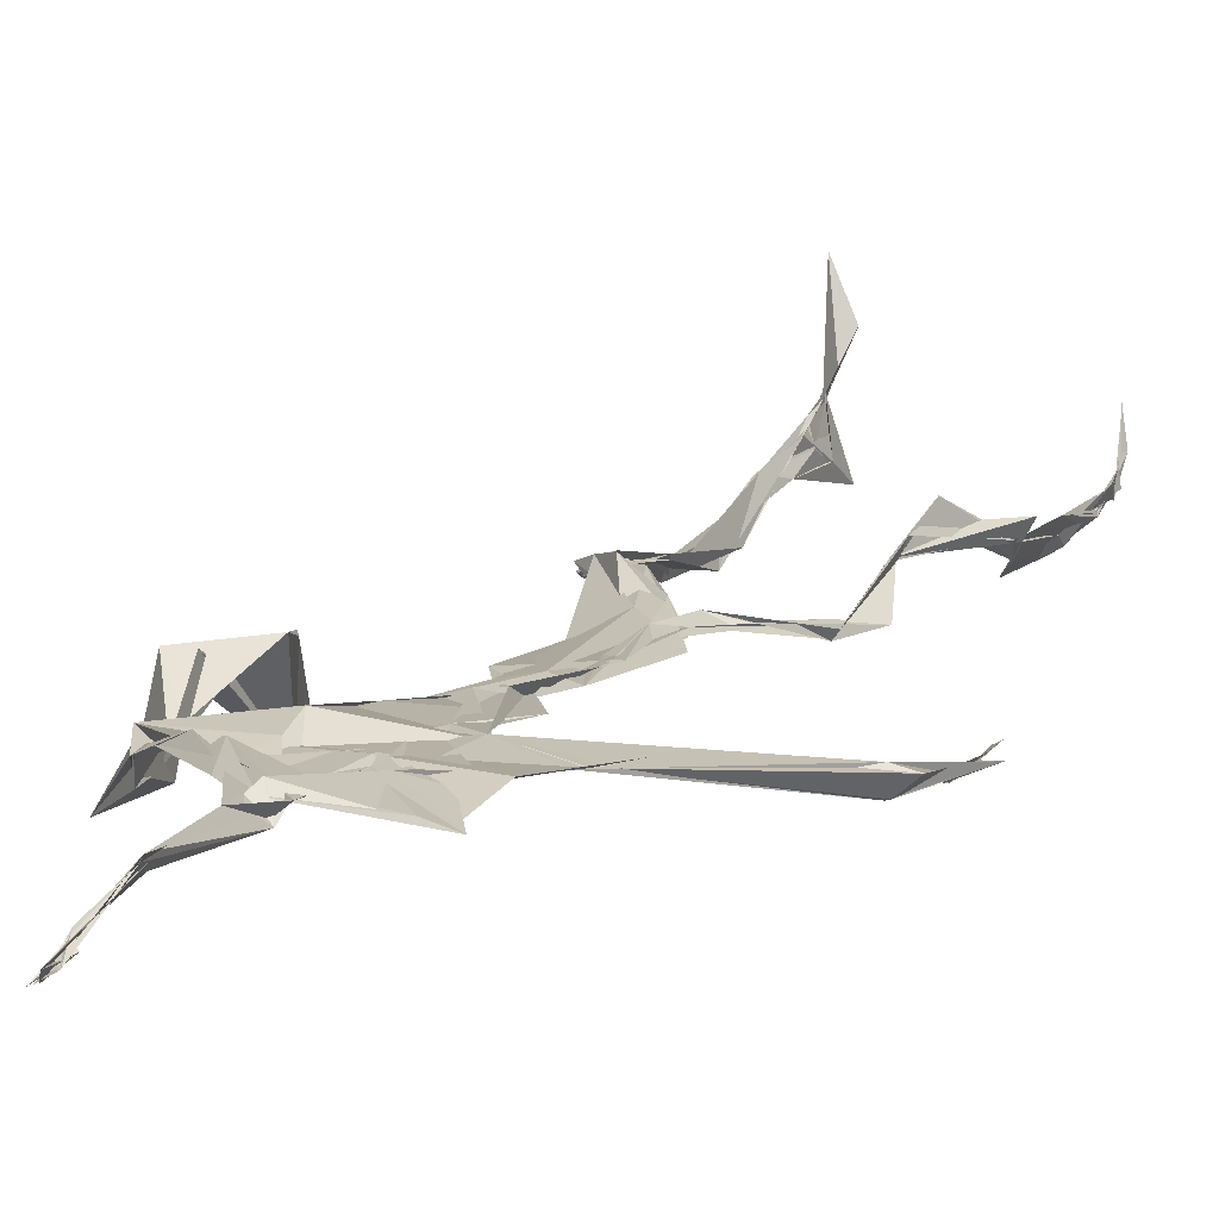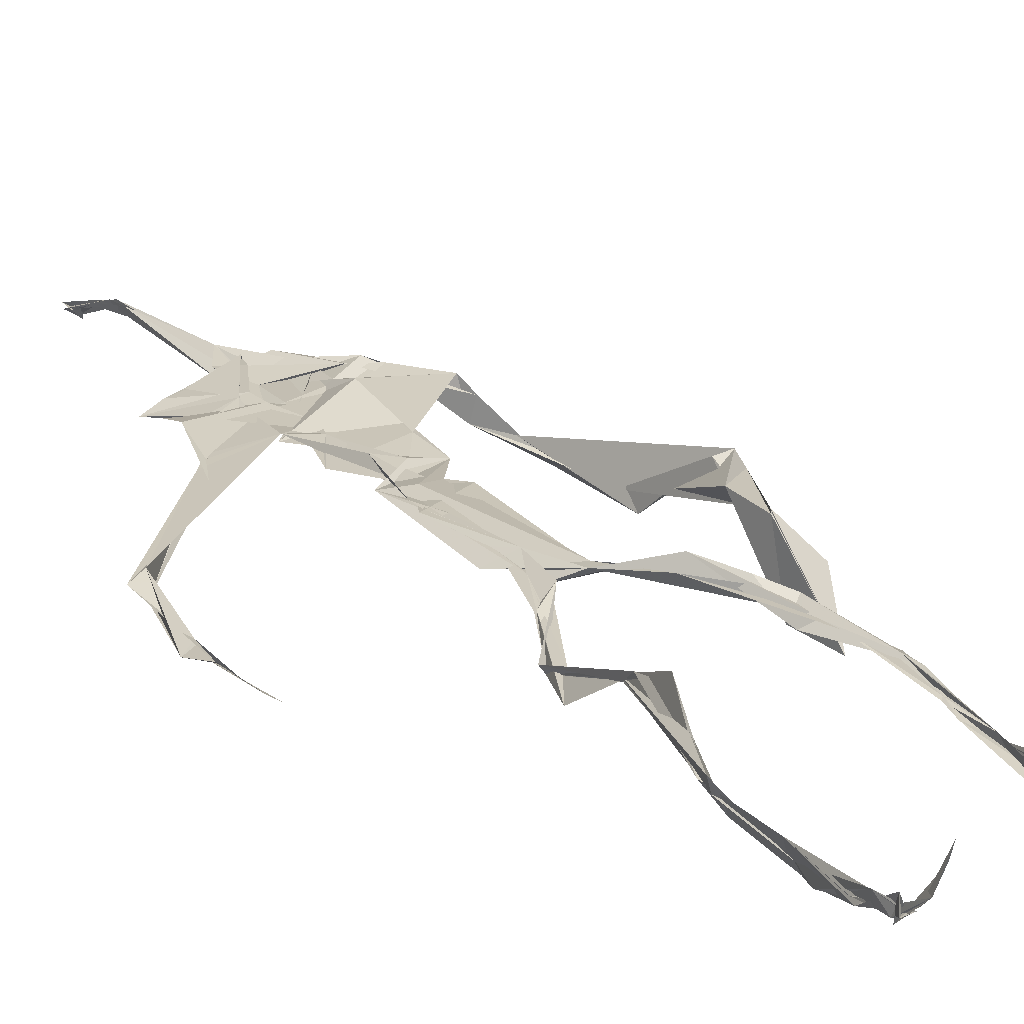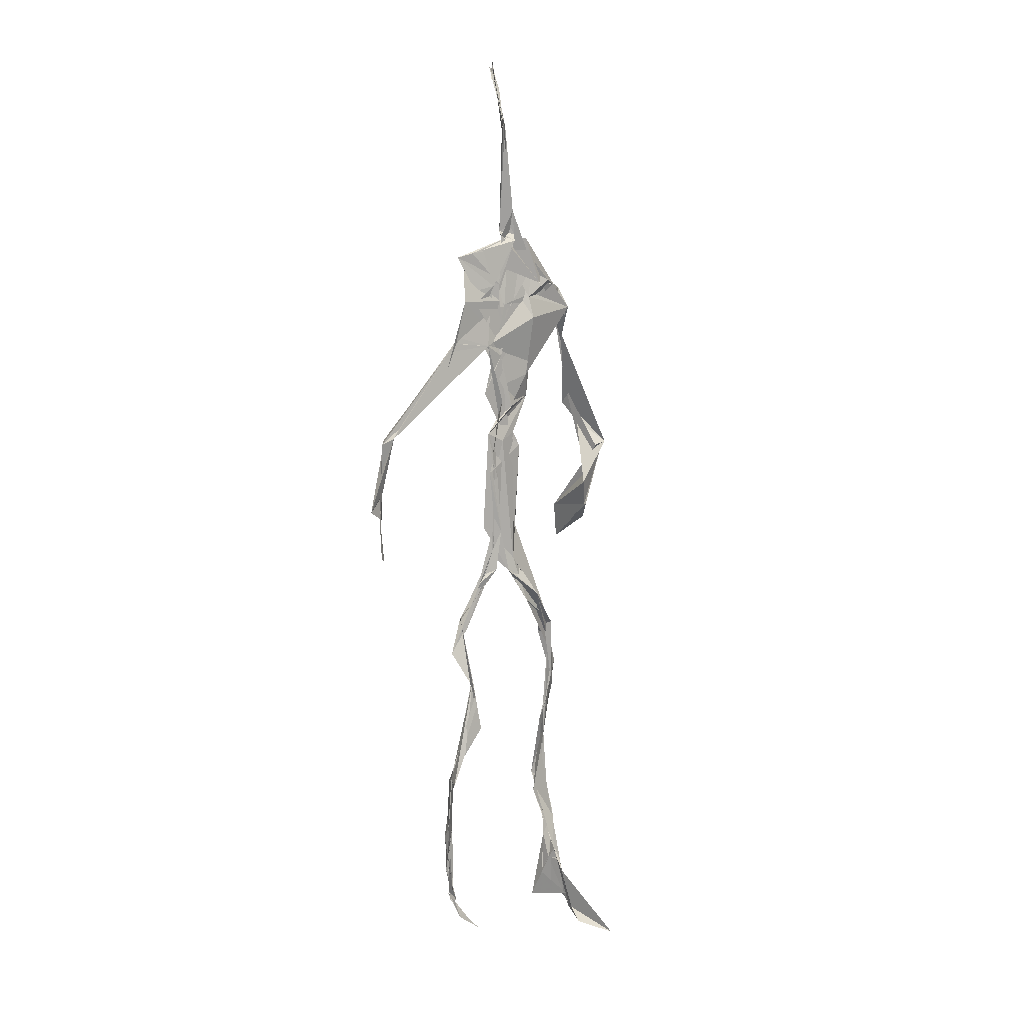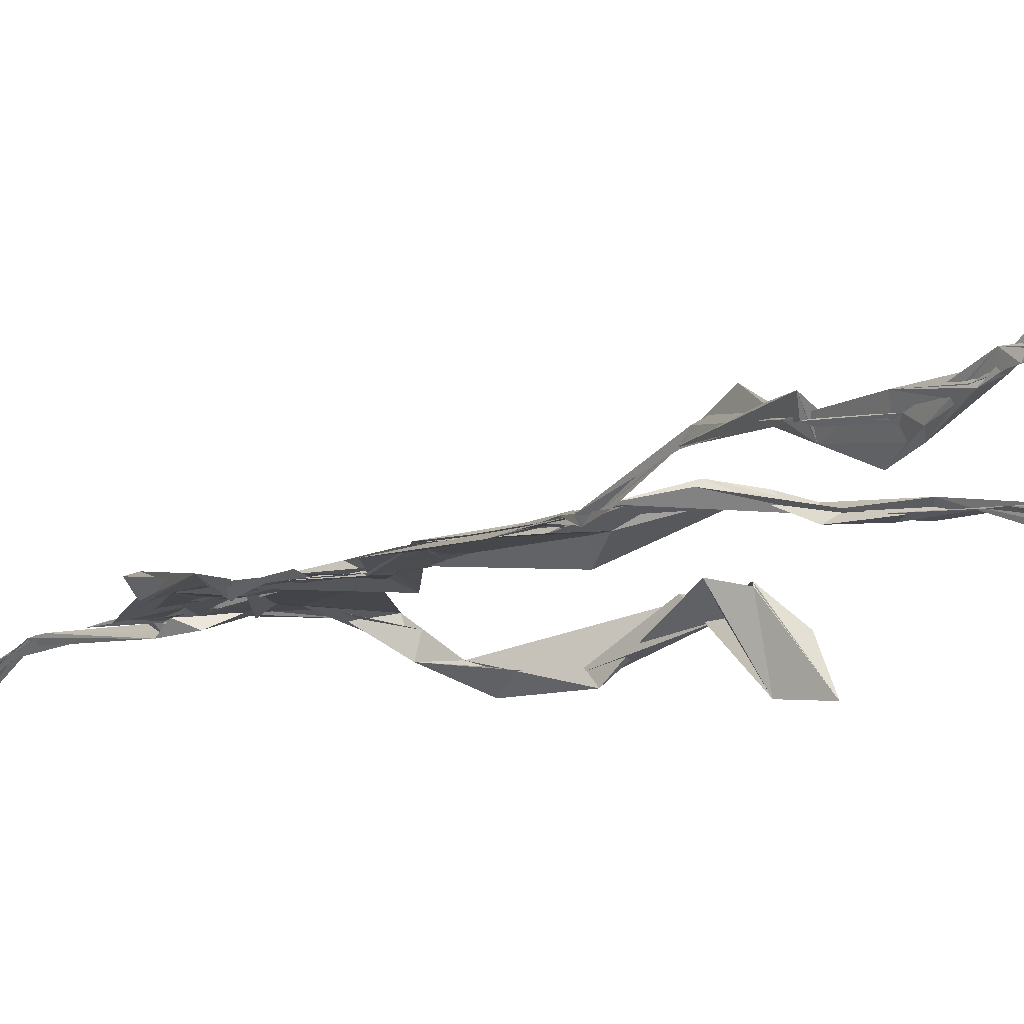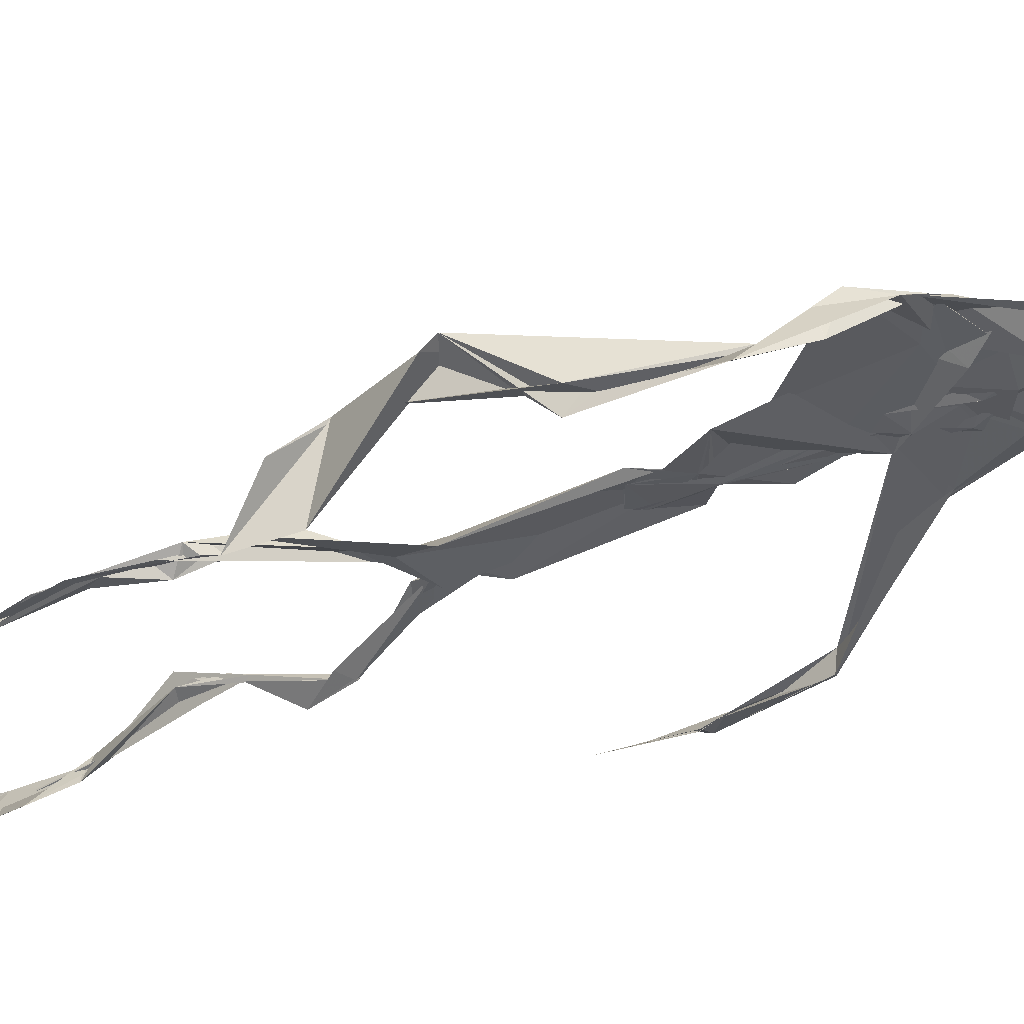
<metadata>
{"format":"obj","ext":"obj","renderer":"f3d","projection":"perspective","resolution":1024,"background":"white","views":[{"elev":10.8,"azim":-158.6,"up":"+Z"},{"elev":19.2,"azim":-29.8,"up":"+Z"},{"elev":9.6,"azim":-43.5,"up":"+Y"},{"elev":-10.8,"azim":-36.7,"up":"+Z"},{"elev":-31.1,"azim":121.8,"up":"+Z"}]}
</metadata>
<code>
v 0.4387 0.2333 0.4733
v 0.5503 0.361 0.4775
v 0.4785 0.5233 0.4873
v 0.5059 0.7341 0.4824
v 0.4511 0.6815 0.4845
v 0.3797 0.4482 0.4522
v 0.5702 0.2281 0.4603
v 0.5703 0.3063 0.4778
v 0.5233 0.7254 0.4901
v 0.5195 0.3978 0.4942
v 0.4889 0.4821 0.485
v 0.4452 0.3535 0.4705
v 0.494 0.841 0.4876
v 0.4928 0.6995 0.4824
v 0.4766 0.4715 0.4804
v 0.5593 0.08651 0.5133
v 0.5928 0.645 0.4659
v 0.4498 0.721 0.4761
v 0.4343 0.2466 0.4834
v 0.4914 0.4439 0.4836
v 0.5515 0.1554 0.4849
v 0.6245 0.508 0.4691
v 0.4363 0.2491 0.4848
v 0.4945 0.8773 0.4802
v 0.491 0.873 0.4828
v 0.5581 0.09915 0.5068
v 0.5815 0.6663 0.4667
v 0.435 0.1864 0.4754
v 0.5537 0.1328 0.5064
v 0.4529 0.3263 0.4882
v 0.5242 0.6121 0.4879
v 0.5031 0.5707 0.483
v 0.5576 0.3702 0.4883
v 0.4913 0.5893 0.4906
v 0.4932 0.6307 0.4869
v 0.5071 0.7202 0.4804
v 0.5592 0.2698 0.4717
v 0.5077 0.541 0.4852
v 0.3765 0.5607 0.4583
v 0.4313 0.1358 0.4798
v 0.4498 0.2879 0.5054
v 0.5605 0.3592 0.4819
v 0.4985 0.7442 0.479
v 0.569 0.2591 0.4662
v 0.4936 0.837 0.4923
v 0.4561 0.7107 0.4771
v 0.4819 0.5378 0.4875
v 0.5304 0.5913 0.4814
v 0.434 0.1379 0.4833
v 0.4905 0.8801 0.4765
v 0.5361 0.6968 0.4932
v 0.5591 0.08611 0.5133
v 0.5312 0.6791 0.4883
v 0.4941 0.552 0.488
v 0.5582 0.1941 0.4638
v 0.433 0.1217 0.4817
v 0.5615 0.2112 0.4574
v 0.4325 0.1906 0.4836
v 0.4309 0.1259 0.4803
v 0.4464 0.6494 0.4803
v 0.4315 0.105 0.4953
v 0.4922 0.4664 0.4879
v 0.434 0.2367 0.4811
v 0.4938 0.4452 0.4816
v 0.4846 0.652 0.4837
v 0.4596 0.3757 0.4756
v 0.562 0.0903 0.5102
v 0.4768 0.673 0.4834
v 0.453 0.3856 0.4742
v 0.4906 0.8907 0.4744
v 0.4862 0.4451 0.4797
v 0.4564 0.3858 0.4698
v 0.4312 0.1465 0.4762
v 0.5705 0.6914 0.4831
v 0.5243 0.4672 0.4729
v 0.4846 0.6948 0.4865
v 0.4562 0.3846 0.4701
v 0.3777 0.562 0.4702
v 0.3734 0.4945 0.4535
v 0.5575 0.08308 0.5206
v 0.5461 0.6991 0.4947
v 0.4297 0.1197 0.4828
v 0.3778 0.4985 0.4501
v 0.5243 0.6839 0.4915
v 0.5516 0.1369 0.5032
v 0.5654 0.2539 0.4709
v 0.478 0.5595 0.4859
v 0.4915 0.5723 0.4832
v 0.4502 0.2126 0.4623
v 0.4363 0.1933 0.4742
v 0.4893 0.6455 0.4859
v 0.4988 0.8869 0.4689
v 0.5064 0.73 0.4883
v 0.3787 0.5613 0.4578
v 0.5555 0.6948 0.4912
v 0.4873 0.4307 0.4866
v 0.506 0.5834 0.4879
v 0.4658 0.691 0.4821
v 0.4362 0.09972 0.5165
v 0.4964 0.872 0.481
v 0.4886 0.5172 0.4872
v 0.4336 0.6194 0.4789
v 0.562 0.2842 0.4733
v 0.4988 0.647 0.4864
v 0.432 0.1121 0.4891
v 0.4319 0.1188 0.4848
v 0.4979 0.6777 0.4868
v 0.506 0.7357 0.4915
v 0.4912 0.8821 0.4759
v 0.493 0.8973 0.4757
v 0.4835 0.5258 0.4872
v 0.4638 0.6794 0.4847
v 0.6088 0.6433 0.4507
v 0.5482 0.09137 0.4729
v 0.4931 0.5753 0.4824
v 0.4947 0.5638 0.4845
v 0.5677 0.3388 0.477
v 0.5577 0.09939 0.5105
v 0.5598 0.1778 0.4894
v 0.4941 0.7405 0.4865
v 0.367 0.5572 0.4664
v 0.5838 0.6628 0.4805
v 0.4354 0.1766 0.4695
v 0.4295 0.2328 0.4904
v 0.4996 0.8926 0.4695
v 0.4928 0.8275 0.4918
v 0.4542 0.3306 0.4893
v 0.5012 0.7415 0.4807
v 0.4845 0.4484 0.4841
v 0.551 0.07908 0.5352
v 0.4999 0.4284 0.49
v 0.4934 0.8867 0.475
v 0.5513 0.3745 0.484
v 0.5285 0.7097 0.4897
v 0.5641 0.6902 0.4872
v 0.4526 0.2911 0.4956
v 0.5644 0.2034 0.476
v 0.5252 0.665 0.4967
v 0.6186 0.4712 0.4309
v 0.3604 0.4954 0.4581
v 0.5013 0.7095 0.4854
v 0.6232 0.5359 0.4831
v 0.5281 0.404 0.4993
v 0.5484 0.1167 0.4861
v 0.6375 0.5316 0.4767
v 0.4351 0.1366 0.4793
v 0.4315 0.1498 0.4783
v 0.5499 0.1256 0.512
v 0.6313 0.461 0.4587
v 0.5663 0.07276 0.5642
v 0.4353 0.1024 0.5074
v 0.636 0.5387 0.4834
v 0.6107 0.5906 0.4546
v 0.6144 0.4781 0.4794
v 0.5095 0.7414 0.4874
v 0.4753 0.5967 0.4846
v 0.3738 0.5112 0.4578
v 0.4919 0.6842 0.4835
v 0.4771 0.6404 0.4868
v 0.4948 0.887 0.4751
v 0.3796 0.5 0.4501
v 0.4415 0.1825 0.4659
v 0.4292 0.1346 0.4874
v 0.5786 0.6723 0.4888
v 0.4508 0.2978 0.4984
v 0.3746 0.4511 0.455
v 0.4906 0.6963 0.4874
v 0.4305 0.1213 0.4913
v 0.4516 0.3162 0.4954
v 0.4818 0.5245 0.4874
v 0.4633 0.7247 0.4811
v 0.5692 0.2532 0.4594
v 0.5635 0.3128 0.4822
v 0.5588 0.1749 0.4897
v 0.4921 0.8417 0.4913
v 0.4752 0.6387 0.4841
v 0.5445 0.3834 0.4939
v 0.551 0.1445 0.5002
v 0.5093 0.5584 0.4857
v 0.374 0.4722 0.4548
v 0.6072 0.5007 0.4831
v 0.6254 0.4384 0.4269
v 0.3716 0.4887 0.4563
v 0.4314 0.1252 0.478
v 0.5594 0.09191 0.5119
v 0.5215 0.7373 0.4907
v 0.5743 0.3263 0.4763
v 0.6143 0.4772 0.477
v 0.5498 0.1345 0.4937
v 0.4816 0.6773 0.4852
v 0.5603 0.1803 0.473
v 0.6125 0.5763 0.4473
v 0.5076 0.4398 0.4879
v 0.622 0.5822 0.4548
v 0.5164 0.5459 0.4868
v 0.4318 0.1183 0.4849
v 0.4939 0.8797 0.4787
v 0.5158 0.6907 0.4824
v 0.4718 0.4192 0.481
v 0.4995 0.8887 0.4692
v 0.5123 0.4396 0.4826
v 0.433 0.115 0.4863
v 0.4985 0.8879 0.4722
v 0.4428 0.6439 0.48
v 0.5032 0.6741 0.4871
v 0.568 0.2473 0.4611
v 0.5062 0.7626 0.4888
v 0.4911 0.6811 0.4871
v 0.4984 0.7317 0.4867
v 0.5587 0.09245 0.5071
v 0.5611 0.09251 0.5053
v 0.5525 0.07851 0.5371
v 0.6129 0.4837 0.4631
v 0.6174 0.5134 0.4855
v 0.6215 0.5675 0.4796
v 0.5553 0.08736 0.5194
v 0.5453 0.07986 0.5379
v 0.5638 0.0954 0.4967
v 0.5431 0.07683 0.5452
v 0.5544 0.07617 0.545
v 0.5512 0.08734 0.5205
v 0.6143 0.5018 0.467
v 0.6054 0.4983 0.4741
v 0.6203 0.5253 0.4842
v 0.6177 0.5283 0.4766
v 0.6297 0.5719 0.4673
v 0.6269 0.5712 0.4826
v 0.6133 0.5272 0.4772
v 0.5532 0.08191 0.526
v 0.5624 0.09694 0.4979
v 0.5491 0.08132 0.5305
v 0.6308 0.5629 0.4707
v 0.6077 0.5993 0.4661
f 23 165 30
f 135 74 122
f 174 29 55
f 6 166 180
f 97 87 48
f 108 43 155
f 32 116 195
f 151 61 184
f 128 51 120
f 27 95 122
f 119 144 21
f 133 187 173
f 49 196 73
f 156 53 31
f 101 88 47
f 48 176 97
f 31 48 116
f 112 205 14
f 1 19 58
f 97 91 88
f 153 22 194
f 59 61 40
f 64 129 199
f 69 169 136
f 128 120 207
f 17 194 152
f 17 113 74
f 190 159 68
f 90 23 28
f 180 166 83
f 81 84 74
f 80 148 150
f 179 75 195
f 160 109 203
f 11 129 47
f 127 136 124
f 107 95 53
f 99 151 105
f 191 172 55
f 25 207 45
f 149 182 154
f 35 115 159
f 94 78 60
f 118 52 26
f 68 159 91
f 22 142 139
f 14 205 134
f 38 32 3
f 53 156 107
f 100 160 70
f 208 46 167
f 201 170 195
f 110 126 25
f 173 8 33
f 39 121 183
f 85 67 178
f 39 183 140
f 3 170 62
f 39 204 121
f 131 10 15
f 117 8 103
f 142 22 153
f 181 188 145
f 169 165 19
f 140 161 157
f 155 13 45
f 99 105 61
f 195 116 179
f 57 178 119
f 177 193 33
f 83 79 161
f 160 203 70
f 97 88 87
f 118 67 16
f 171 93 167
f 12 77 30
f 178 67 144
f 62 71 131
f 62 20 3
f 166 79 83
f 208 104 65
f 39 94 204
f 207 120 4
f 21 7 119
f 171 46 18
f 47 88 34
f 94 140 78
f 44 57 37
f 147 90 40
f 121 159 78
f 93 4 120
f 134 84 36
f 43 175 13
f 119 7 57
f 11 66 129
f 55 29 148
f 189 21 114
f 12 30 72
f 125 50 132
f 20 66 11
f 54 48 87
f 89 124 1
f 155 45 4
f 195 75 201
f 109 92 197
f 137 85 57
f 105 151 196
f 120 158 167
f 155 43 13
f 44 8 173
f 145 152 181
f 205 176 198
f 26 114 118
f 154 182 139
f 66 77 12
f 187 10 42
f 203 197 70
f 26 185 29
f 96 69 77
f 186 128 9
f 70 200 24
f 1 124 136
f 175 100 70
f 152 192 17
f 80 16 85
f 200 50 24
f 56 184 61
f 161 79 180
f 89 1 162
f 37 57 7
f 81 135 9
f 131 42 10
f 47 129 101
f 80 85 148
f 46 5 98
f 49 73 58
f 8 37 103
f 46 98 18
f 201 177 143
f 202 59 163
f 163 59 40
f 69 96 72
f 78 140 157
f 17 74 164
f 162 146 123
f 185 150 148
f 181 152 194
f 197 200 70
f 169 72 165
f 158 107 104
f 111 3 11
f 187 42 86
f 68 76 190
f 53 164 31
f 69 136 127
f 152 145 142
f 23 63 28
f 163 40 28
f 29 174 189
f 116 32 31
f 190 98 60
f 98 76 18
f 24 125 13
f 25 92 110
f 58 162 1
f 49 58 147
f 66 20 77
f 197 203 109
f 166 6 79
f 142 145 139
f 43 36 126
f 132 50 92
f 74 113 122
f 204 65 159
f 83 183 157
f 175 43 126
f 4 45 207
f 65 204 5
f 141 158 120
f 10 187 133
f 159 88 91
f 174 21 189
f 108 18 76
f 209 76 14
f 94 102 204
f 106 82 202
f 193 10 33
f 105 147 40
f 194 22 181
f 200 197 50
f 3 32 170
f 196 147 105
f 62 15 87
f 147 58 90
f 83 157 180
f 68 91 112
f 160 100 126
f 180 79 6
f 89 162 123
f 137 57 44
f 101 62 87
f 75 179 193
f 155 93 171
f 36 84 81
f 134 209 14
f 199 12 72
f 41 63 23
f 109 160 110
f 82 146 168
f 192 142 153
f 114 144 118
f 46 171 167
f 16 150 52
f 61 151 99
f 38 111 115
f 135 81 74
f 121 204 159
f 73 146 162
f 55 172 86
f 136 169 19
f 73 162 58
f 45 132 25
f 164 27 17
f 112 91 205
f 35 104 156
f 77 62 96
f 170 32 195
f 176 205 91
f 201 71 170
f 117 2 8
f 51 128 186
f 13 175 24
f 16 67 85
f 143 131 71
f 28 40 90
f 29 189 26
f 32 38 156
f 59 56 61
f 138 31 164
f 159 190 60
f 133 173 33
f 167 158 208
f 186 9 135
f 62 101 64
f 152 142 192
f 164 74 84
f 103 86 42
f 121 78 157
f 132 92 25
f 23 30 41
f 13 125 45
f 4 93 155
f 188 181 139
f 169 69 72
f 202 163 106
f 62 170 71
f 89 28 63
f 202 56 59
f 107 141 95
f 189 114 26
f 137 44 191
f 7 21 174
f 46 208 5
f 104 107 156
f 139 182 188
f 64 101 129
f 207 36 9
f 154 145 188
f 43 209 36
f 146 82 106
f 157 183 121
f 123 28 89
f 172 44 173
f 151 184 196
f 63 124 89
f 24 175 70
f 106 163 123
f 54 193 179
f 122 113 27
f 165 72 30
f 138 176 48
f 168 146 73
f 95 51 122
f 35 159 65
f 138 84 198
f 136 19 1
f 84 138 164
f 64 96 62
f 22 139 181
f 172 173 86
f 77 69 127
f 35 156 38
f 55 148 191
f 177 75 193
f 15 10 193
f 65 104 35
f 185 26 52
f 106 123 146
f 93 120 167
f 12 199 129
f 165 23 19
f 88 101 87
f 190 76 98
f 209 108 76
f 117 42 143
f 102 94 60
f 183 161 140
f 48 54 179
f 207 9 128
f 154 139 145
f 90 58 19
f 171 18 155
f 31 138 48
f 105 40 61
f 133 33 10
f 209 134 36
f 164 95 27
f 30 77 127
f 179 116 48
f 193 54 15
f 29 185 148
f 68 112 76
f 100 175 126
f 115 111 47
f 149 154 188
f 47 111 11
f 197 92 50
f 9 36 81
f 192 113 17
f 184 56 168
f 37 8 44
f 156 31 32
f 16 52 118
f 130 52 150
f 201 75 177
f 97 176 91
f 3 111 38
f 120 51 141
f 55 206 174
f 17 27 194
f 2 33 8
f 108 155 18
f 83 161 183
f 143 71 201
f 39 140 94
f 53 95 164
f 30 127 41
f 172 191 44
f 66 12 129
f 168 73 196
f 37 7 103
f 207 25 126
f 113 153 27
f 177 33 2
f 62 131 15
f 174 206 7
f 113 192 153
f 95 141 51
f 122 51 135
f 143 177 2
f 20 62 77
f 20 11 3
f 34 88 159
f 117 103 42
f 34 159 115
f 28 123 163
f 206 86 103
f 102 5 204
f 60 78 159
f 207 126 36
f 206 103 7
f 150 185 130
f 15 54 87
f 148 85 191
f 173 187 86
f 52 130 185
f 119 178 144
f 49 147 196
f 178 57 85
f 144 114 21
f 158 141 107
f 124 63 127
f 196 184 168
f 35 38 115
f 202 82 56
f 2 117 143
f 138 198 176
f 110 160 126
f 132 45 125
f 209 43 108
f 131 143 42
f 208 158 104
f 188 182 149
f 80 150 16
f 186 135 51
f 199 96 64
f 5 60 98
f 41 127 63
f 72 96 199
f 125 24 50
f 90 19 23
f 67 118 144
f 112 14 76
f 109 110 92
f 168 56 82
f 84 134 198
f 206 55 86
f 205 198 134
f 102 60 5
f 137 191 85
f 194 27 153
f 161 180 157
f 47 34 115
f 65 5 208

</code>
